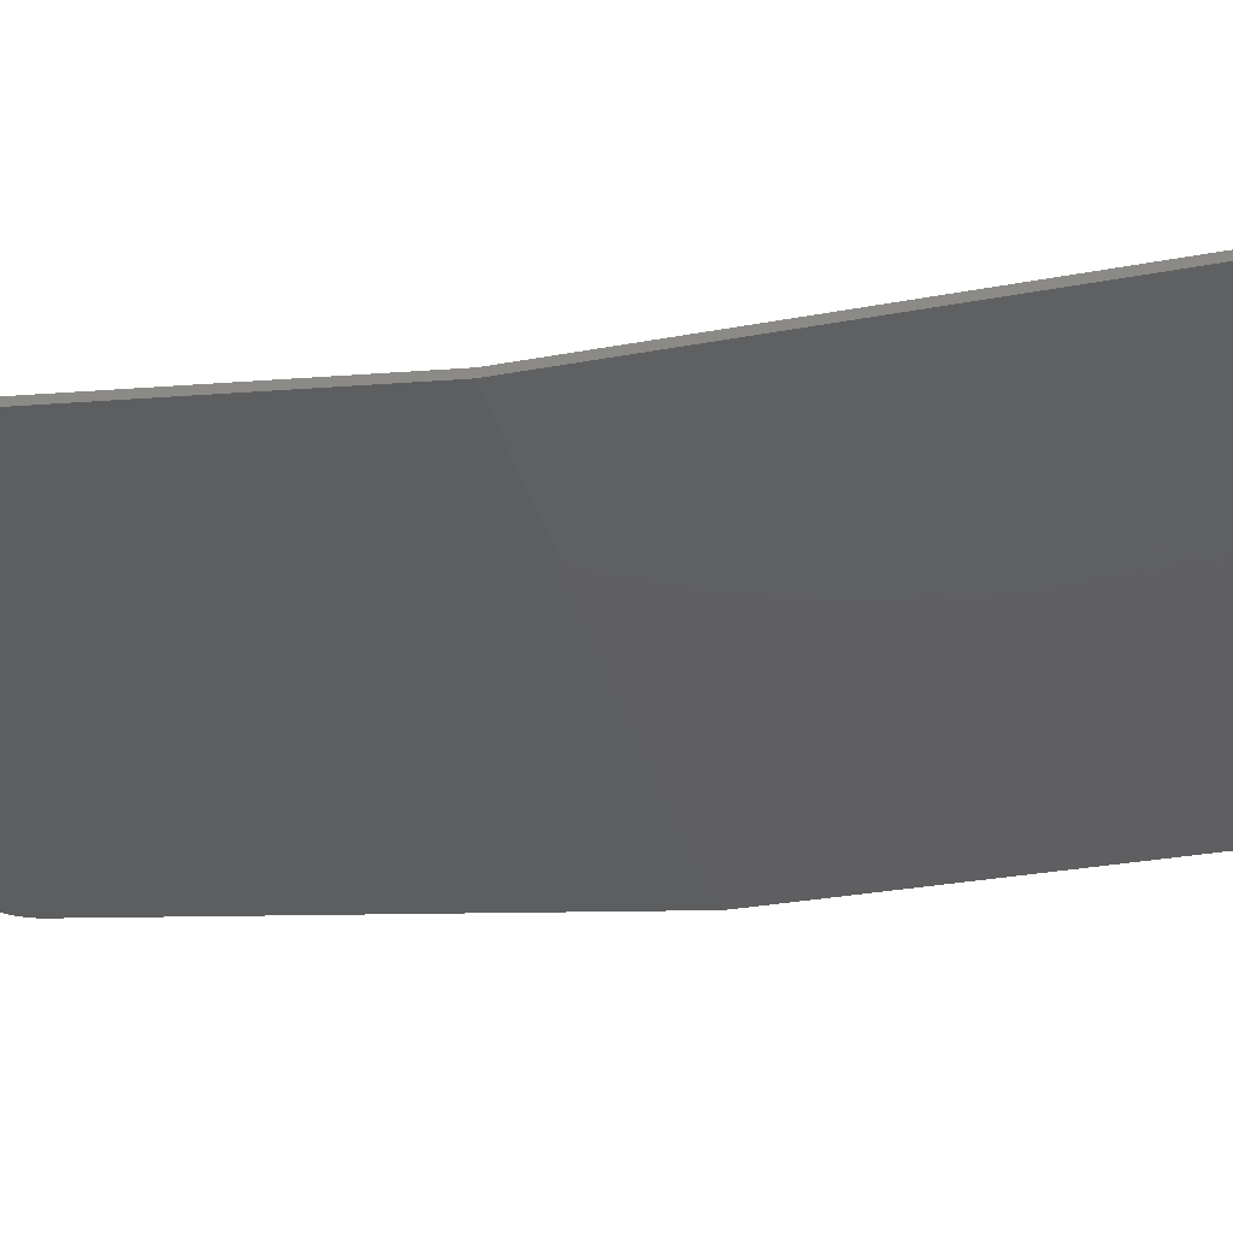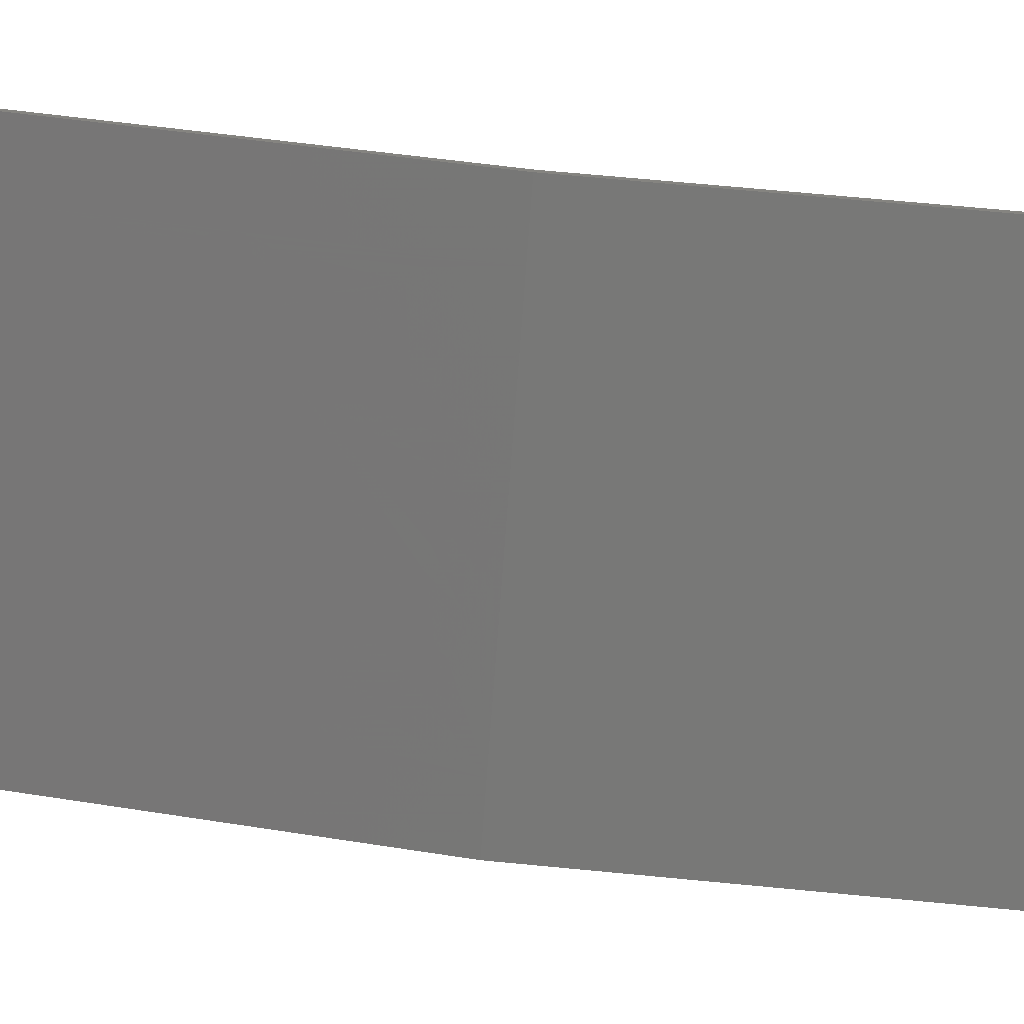
<metadata>
{"format":"stl","ext":"stl","renderer":"f3d","projection":"perspective","resolution":1024,"background":"white","views":[{"elev":-39.7,"azim":-73.7,"up":"+Y"},{"elev":-70.9,"azim":-94.2,"up":"+Y"}]}
</metadata>
<code>
# stl→obj: 389 verts, 738 faces
v 0.0467 0.3056 9.398
v 0.1957 0.2963 9.55
v 0.2842 0.2845 9.743
v 0.0486 0.2923 9.616
v 0.3112 0.2715 9.953
v 0.0148 0.2824 9.777
v 0.0038 0.2792 9.829
v 0.2839 0.2586 10.16
v -0.0964 0.2673 10.02
v 0.2107 0.2464 10.36
v 0.0985 0.2353 10.54
v 0.5708 0.2421 10.43
v 0.7916 0.2332 10.58
v 0.815 0.2204 10.78
v 0.5298 0.2302 10.63
v 0.5669 0.2544 10.23
v 0.7089 0.245 10.39
v 0.5291 0.23 10.63
v -0.6084 0.2264 10.69
v -0.3108 0.2025 11.08
v 0.4356 0.219 10.81
v 0.7862 0.2077 10.99
v 0.7132 0.1957 11.19
v 0.6024 0.1848 11.36
v 0.2132 0.1536 11.87
v -0.2531 0.164 11.7
v -0.7344 0.2135 10.9
v -0.4141 0.1926 11.24
v -0.8081 0.1992 11.13
v -0.4862 0.1816 11.42
v -0.8158 0.1842 11.37
v -0.5218 0.17 11.6
v -1.026 0.181 11.43
v 1.273 0.181 11.43
v 1.494 0.1765 11.5
v 1.005 0.1769 11.49
v 1.049 0.1844 11.37
v 1.913 0.1643 11.7
v 2.103 0.156 11.83
v 2.266 0.1458 12
v 0.9999 0.1763 11.5
v -1.247 0.1765 11.5
v -1.062 0.1802 11.44
v -0.5129 0.1582 11.8
v -1.268 0.176 11.51
v -1.461 0.171 11.59
v 1.708 0.171 11.59
v 0.946 0.1698 11.61
v 2.385 0.1336 12.2
v 2.431 0.1196 12.43
v 2.385 0.1056 12.65
v -1.666 0.1643 11.7
v -1.855 0.156 11.83
v 0.1125 0.144 12.03
v -0.3167 0.1558 11.84
v 0.8732 0.1632 11.72
v 2.266 0.0933 12.85
v 2.103 0.0832 13.02
v 1.913 0.0749 13.15
v 1.708 0.0681 13.26
v 1.494 0.0626 13.35
v 1.273 0.0582 13.42
v 1.268 0.0581 13.42
v 1.047 0.0547 13.48
v 0.8186 0.0521 13.52
v 0.2526 0.1136 12.52
v 0.0409 0.1334 12.2
v -0.3402 0.1468 11.98
v -0.4511 0.1471 11.98
v -2.019 0.1458 12
v -0.5097 0.1577 11.81
v 0.0035 0.1221 12.38
v -0.3323 0.1378 12.13
v 0.0075 0.1107 12.57
v 0.0143 0.1093 12.59
v 0.0606 0.0997 12.75
v 0.1236 0.0488 13.58
v -0.1089 0.0492 13.57
v -0.3408 0.0503 13.55
v -2.138 0.1336 12.2
v -2.184 0.1196 12.43
v 0.588 0.0503 13.55
v 0.1678 0.0984 12.77
v 0.1936 0.1063 12.64
v -2.138 0.1056 12.65
v -2.019 0.0933 12.85
v -1.855 0.0832 13.02
v -1.666 0.0749 13.15
v -1.461 0.0681 13.26
v -1.247 0.0626 13.35
v -1.026 0.0582 13.42
v -0.8 0.0547 13.48
v -0.5714 0.0521 13.52
v 0.3561 0.0492 13.57
v 0.1675 0.0903 12.9
v -0.2005 0.3006 9.481
v -0.0515 0.2913 9.632
v -0.1986 0.2872 9.698
v -0.2434 0.2741 9.911
v -0.3436 0.2622 10.1
v 0.4617 0.2399 10.47
v 0.3197 0.2494 10.31
v 0.3224 0.2406 10.46
v 0.3236 0.237 10.51
v -0.9816 0.2085 10.98
v 0.2819 0.2249 10.71
v 0.1884 0.214 10.89
v -0.5003 0.1589 11.79
v -0.8556 0.2213 10.77
v -1.055 0.1942 11.21
v -1.273 0.1759 11.51
v -1.494 0.1715 11.58
v 0.7579 0.1719 11.57
v 0.6988 0.1648 11.69
v -1.708 0.166 11.67
v 0.802 0.1794 11.45
v -1.913 0.1592 11.78
v -2.103 0.1509 11.92
v 0.626 0.1582 11.8
v -2.266 0.1408 12.08
v -2.385 0.1285 12.28
v 0.0265 0.1102 12.58
v -2.385 0.1005 12.73
v -2.431 0.1145 12.51
v -2.266 0.0883 12.93
v -2.103 0.0781 13.1
v -1.913 0.0699 13.23
v -1.708 0.0631 13.34
v -1.494 0.0576 13.43
v -1.273 0.0532 13.51
v 1.247 0.0576 13.43
v 1.026 0.0532 13.51
v 0.8 0.0497 13.56
v 0.5714 0.047 13.61
v 0.3408 0.0452 13.64
v -0.3561 0.0441 13.65
v -0.588 0.0452 13.64
v -1.047 0.0497 13.56
v -0.8186 0.047 13.61
v 0.1089 0.0441 13.65
v -0.1236 0.0437 13.66
v 2.431 0.3056 9.398
v -2.431 0.3056 9.398
v 2.431 0.1747 11.53
v -2.431 0.1747 11.53
v 2.431 0.0437 13.66
v -2.431 0.0437 13.66
v -3.2 0.0458 13.62
v -2.4 -0.0032 14.42
v -2.504 -0.0028 14.42
v -3.193 0.0394 13.73
v -2.607 -0.0016 14.4
v -3.173 0.0331 13.83
v -2.706 0.0005 14.36
v -3.139 0.0271 13.93
v -2.8 0.0033 14.32
v -3.093 0.0213 14.02
v -2.887 0.0069 14.26
v -3.035 0.016 14.11
v -2.966 0.0111 14.19
v 2.4 -0.0032 14.42
v 3.2 0.0458 13.62
v 3.193 0.0394 13.73
v 2.504 -0.0028 14.42
v 3.173 0.0331 13.83
v 2.607 -0.0016 14.4
v 3.139 0.0271 13.93
v 2.706 0.0005 14.36
v 3.093 0.0213 14.02
v 2.8 0.0033 14.32
v 3.035 0.016 14.11
v 2.887 0.0069 14.26
v 2.966 0.0111 14.19
v -2.383 0.414 7.636
v 2.383 0.414 7.636
v -3.2 0.414 7.636
v 3.2 0.414 7.636
v -0.7512 0.8815 5.114
v -1.758 0.9098 4.962
v -1.696 0.923 4.891
v -0.781 0.923 4.891
v -1.802 0.8659 5.198
v -1.817 0.8815 5.114
v -1.758 0.8531 5.267
v -1.683 1.086 4.01
v -0.9682 1.107 3.897
v -1.075 0.9916 4.52
v -0.9682 0.6557 6.332
v -1.683 0.6766 6.219
v -1.696 0.8399 5.338
v -1.075 0.7713 5.709
v -0.9087 0.9606 4.688
v -0.9087 0.8023 5.541
v -0.781 0.8399 5.338
v -0.4171 1.24 3.181
v -0.1979 1.246 3.148
v 0.2383 0.5339 6.989
v 0.0213 0.5215 7.056
v -0.1979 0.5168 7.081
v 0.4958 1.222 3.28
v 0.7852 1.198 3.405
v 0.7852 0.5645 6.824
v 1.013 0.5952 6.659
v 1.207 1.142 3.708
v 1.445 1.095 3.964
v 1.445 0.6681 6.265
v 1.575 0.715 6.012
v 1.207 0.6208 6.521
v 1.675 1.012 4.409
v 1.777 0.9555 4.715
v 1.675 0.7507 5.82
v 1.777 0.8074 5.514
v 1.794 0.9016 5.006
v 1.794 0.8613 5.223
v 1.575 1.048 4.217
v -1.802 0.897 5.031
v -0.4171 0.523 7.048
v 1.013 1.168 3.57
v 0.0213 1.241 3.173
v 0.2383 1.229 3.24
v 0.4958 0.5412 6.949
v -2.119 0.9323 4.84
v -2.115 1.16 3.614
v -2.164 0.8403 5.336
v -2.205 0.8527 5.269
v -2.119 0.8306 5.389
v -2.115 0.6033 6.615
v -1.198 1.179 3.51
v -1.198 0.5839 6.719
v -0.6682 1.314 2.78
v -0.6682 0.4485 7.45
v 0.815 1.288 2.924
v 0.815 0.4753 7.305
v 0.4341 0.4509 7.437
v 0.0575 0.4419 7.485
v 1.5 1.203 3.38
v 1.5 0.5599 6.849
v 1.802 1.14 3.719
v 2.062 1.054 4.183
v 2.062 0.7088 6.046
v 2.234 0.8815 5.114
v 1.198 1.247 3.141
v 2.205 0.9676 4.65
v 2.205 0.7953 5.579
v 1.802 0.6227 6.51
v 0.0575 1.321 2.744
v 0.4341 1.312 2.792
v -0.3192 1.321 2.742
v -2.228 0.8671 5.192
v -2.205 0.9102 4.96
v -2.164 0.9226 4.893
v -2.228 0.8958 5.037
v -2.234 0.8815 5.114
v -0.3192 0.4415 7.487
v 1.198 0.5156 7.088
v 2.383 0.8815 5.114
v 2.351 0.7907 5.604
v 2.2 0.6983 6.102
v 1.926 0.6072 6.594
v 1.605 0.5401 6.956
v 1.283 0.4931 7.209
v 0.8746 0.4501 7.441
v 0.4682 0.428 7.561
v 0.0702 0.4148 7.632
v -0.3277 0.4144 7.634
v -0.7512 0.4229 7.588
v -1.281 0.5583 6.857
v -2.264 0.5793 6.744
v -2.268 0.8209 5.441
v -2.311 0.8326 5.378
v -2.349 0.8477 5.296
v -2.375 0.8648 5.205
v -2.383 0.8815 5.114
v -2.375 0.8981 5.024
v -2.349 0.9152 4.933
v -2.311 0.9303 4.851
v -2.268 0.942 4.788
v -2.264 1.184 3.485
v -1.281 1.205 3.372
v -0.7512 1.34 2.641
v -0.3277 1.349 2.595
v 0.0702 1.348 2.597
v 0.4682 1.335 2.669
v 0.8746 1.313 2.788
v 1.283 1.27 3.02
v 1.605 1.223 3.273
v 1.926 1.156 3.635
v 2.2 1.065 4.127
v 2.351 0.9722 4.625
v 2.383 1.349 2.593
v -2.383 1.349 2.593
v -2.4 1.654 0.9497
v -3.2 1.508 1.736
v -3.193 1.527 1.634
v -2.504 1.652 0.9565
v -3.173 1.546 1.533
v -2.607 1.649 0.9766
v -3.139 1.564 1.435
v -2.706 1.643 1.01
v -3.093 1.581 1.343
v -2.8 1.634 1.055
v -3.035 1.597 1.257
v -2.887 1.623 1.112
v -2.966 1.611 1.18
v 3.2 1.508 1.736
v 2.4 1.654 0.9497
v 2.504 1.652 0.9565
v 3.193 1.527 1.634
v 2.607 1.649 0.9766
v 3.173 1.546 1.533
v 2.706 1.643 1.01
v 3.139 1.564 1.435
v 2.8 1.634 1.055
v 3.093 1.581 1.343
v 2.887 1.623 1.112
v 3.035 1.597 1.257
v 2.966 1.611 1.18
v -3.2 0.1457 13.63
v -2.504 0.097 14.42
v -2.4 0.0966 14.43
v -3.193 0.1393 13.73
v -2.607 0.0983 14.4
v -3.173 0.133 13.84
v -2.706 0.1003 14.37
v -3.139 0.1269 13.94
v -2.8 0.1032 14.32
v -3.093 0.1211 14.03
v -2.887 0.1067 14.26
v -3.035 0.1158 14.12
v -2.966 0.111 14.2
v 2.4 0.0966 14.43
v 3.193 0.1393 13.73
v 3.2 0.1457 13.63
v 2.504 0.097 14.42
v 3.173 0.133 13.84
v 2.607 0.0983 14.4
v 3.139 0.1269 13.94
v 2.706 0.1003 14.37
v 3.093 0.1211 14.03
v 2.8 0.1032 14.32
v 3.035 0.1158 14.12
v 2.887 0.1067 14.26
v 2.966 0.111 14.2
v -2.4 1.752 0.9679
v -3.193 1.625 1.652
v -3.2 1.606 1.754
v -2.504 1.751 0.9747
v -3.173 1.644 1.551
v -2.607 1.747 0.9947
v -3.139 1.662 1.454
v -2.706 1.741 1.028
v -3.093 1.679 1.361
v -2.8 1.732 1.073
v -3.035 1.695 1.276
v -2.887 1.722 1.13
v -2.966 1.709 1.198
v 3.2 1.606 1.754
v 2.504 1.751 0.9747
v 2.4 1.752 0.9679
v 3.193 1.625 1.652
v 2.607 1.747 0.9947
v 3.173 1.644 1.551
v 2.706 1.741 1.028
v 3.139 1.662 1.454
v 2.8 1.732 1.073
v 3.093 1.679 1.361
v 2.887 1.722 1.13
v 3.035 1.695 1.276
v 2.966 1.709 1.198
v -2.607 0.0982 14.4
v -2.8 0.1031 14.32
v -2.966 0.1109 14.2
v -3.173 0.1329 13.84
v -3.193 0.1392 13.73
v 3.193 0.1392 13.73
v 3.173 0.1329 13.84
v 2.966 0.1109 14.2
v 2.8 0.1031 14.32
v 2.607 0.0982 14.4
v -2.887 1.722 1.131
v -2.607 1.649 0.9765
v -2.607 1.747 0.9948
v -2.4 1.752 0.968
v 2.4 1.752 0.968
v 2.607 1.649 0.9765
v 2.607 1.747 0.9948
v 2.887 1.722 1.131
v 3.2 0.5134 7.648
v -3.2 0.5134 7.648
f 1 2 3
f 3 4 1
f 4 3 5
f 5 6 4
f 7 5 8
f 8 9 7
f 5 7 6
f 9 8 10
f 10 11 9
f 12 13 14
f 14 15 12
f 13 12 16
f 16 17 13
f 18 15 14
f 19 9 11
f 11 20 19
f 21 18 14
f 14 22 21
f 21 22 23
f 23 24 21
f 21 24 25
f 25 26 21
f 27 19 20
f 20 28 27
f 29 27 28
f 28 30 29
f 31 29 30
f 30 32 33
f 33 31 30
f 34 35 36
f 36 37 34
f 36 38 39
f 39 40 36
f 36 40 41
f 42 43 44
f 44 45 42
f 45 44 46
f 47 38 36
f 36 35 47
f 48 41 40
f 40 49 48
f 48 49 50
f 50 51 48
f 52 46 44
f 44 53 52
f 26 25 54
f 54 55 26
f 56 48 51
f 51 57 56
f 56 57 58
f 58 59 56
f 56 59 60
f 60 61 56
f 56 61 62
f 62 63 56
f 56 64 65
f 65 66 56
f 44 43 33
f 33 32 44
f 55 54 67
f 67 68 55
f 69 70 71
f 68 67 72
f 72 73 68
f 70 53 44
f 44 71 70
f 73 74 75
f 73 75 76
f 73 76 77
f 77 78 73
f 73 78 79
f 80 70 69
f 69 81 80
f 66 65 82
f 82 83 66
f 74 73 72
f 84 66 83
f 85 81 69
f 69 86 85
f 87 86 69
f 69 88 87
f 89 88 69
f 69 90 89
f 91 90 69
f 63 64 56
f 92 91 69
f 69 73 92
f 93 92 73
f 73 79 93
f 94 95 83
f 83 82 94
f 77 76 95
f 95 94 77
f 6 96 97
f 6 7 98
f 98 96 6
f 99 98 7
f 7 9 99
f 100 99 9
f 9 19 100
f 101 15 102
f 15 18 103
f 103 102 15
f 18 104 103
f 19 27 105
f 106 104 18
f 18 21 106
f 107 106 21
f 107 21 26
f 26 108 107
f 105 109 100
f 100 19 105
f 105 27 29
f 29 110 105
f 110 29 31
f 31 33 110
f 43 110 33
f 111 45 46
f 46 112 111
f 113 48 56
f 56 114 113
f 112 46 52
f 52 115 112
f 48 113 116
f 116 41 48
f 52 53 117
f 117 115 52
f 117 53 70
f 70 118 117
f 108 26 55
f 55 71 108
f 119 114 56
f 56 66 119
f 69 71 55
f 55 68 69
f 68 73 69
f 120 118 70
f 70 80 120
f 121 120 81
f 81 85 121
f 81 120 80
f 66 84 122
f 122 119 66
f 122 84 83
f 83 75 122
f 85 123 124
f 124 121 85
f 76 75 83
f 83 95 76
f 125 123 85
f 85 126 125
f 126 85 86
f 86 127 126
f 88 128 87
f 127 86 87
f 87 128 127
f 128 88 89
f 89 129 128
f 90 91 130
f 130 129 90
f 131 132 64
f 64 63 131
f 129 89 90
f 65 64 132
f 132 133 65
f 82 134 135
f 135 94 82
f 79 136 137
f 133 134 82
f 82 65 133
f 138 130 91
f 91 92 138
f 139 138 92
f 92 93 139
f 135 140 77
f 77 94 135
f 137 139 93
f 93 79 137
f 140 141 78
f 78 77 140
f 141 136 79
f 79 78 141
f 142 2 1
f 1 96 143
f 143 96 98
f 98 99 143
f 143 99 100
f 100 109 143
f 4 97 96
f 96 1 4
f 3 2 142
f 142 16 3
f 6 97 4
f 5 3 16
f 16 12 5
f 8 5 12
f 12 101 8
f 10 8 102
f 102 103 10
f 10 103 104
f 104 11 10
f 17 16 142
f 142 144 17
f 101 102 8
f 101 12 15
f 11 104 106
f 106 20 11
f 13 17 144
f 107 108 30
f 30 28 107
f 105 115 117
f 117 145 105
f 22 37 36
f 20 106 107
f 107 28 20
f 23 41 116
f 116 24 23
f 110 42 45
f 24 116 113
f 113 114 24
f 24 114 119
f 119 25 24
f 34 37 144
f 144 14 13
f 144 37 22
f 22 14 144
f 145 143 109
f 109 105 145
f 35 34 144
f 42 110 43
f 41 23 22
f 22 36 41
f 110 45 111
f 110 111 112
f 47 35 144
f 32 30 108
f 108 44 32
f 115 105 110
f 110 112 115
f 38 47 144
f 117 118 145
f 71 44 108
f 39 38 144
f 118 120 145
f 40 39 144
f 54 25 119
f 119 72 54
f 120 121 145
f 49 40 144
f 121 124 145
f 72 67 54
f 50 49 144
f 74 122 75
f 122 74 72
f 72 119 122
f 51 50 146
f 123 147 124
f 57 51 146
f 125 147 123
f 58 57 146
f 59 58 146
f 60 59 146
f 61 60 146
f 62 61 146
f 63 62 146
f 146 131 63
f 132 131 146
f 133 132 146
f 134 133 146
f 139 147 138
f 137 147 139
f 136 147 137
f 146 135 134
f 146 140 135
f 146 141 140
f 141 147 136
f 147 125 126
f 147 126 127
f 147 127 128
f 147 128 129
f 147 129 130
f 147 130 138
f 148 149 150
f 150 151 148
f 151 150 152
f 152 153 151
f 153 152 154
f 154 155 153
f 155 154 156
f 156 157 155
f 157 156 158
f 158 159 157
f 159 158 160
f 161 162 163
f 163 164 161
f 164 163 165
f 165 166 164
f 166 165 167
f 167 168 166
f 168 167 169
f 169 170 168
f 170 169 171
f 171 172 170
f 172 171 173
f 174 175 1
f 174 1 143
f 175 142 1
f 176 174 143
f 143 148 176
f 142 175 177
f 177 162 142
f 147 148 124
f 146 50 162
f 124 148 145
f 50 144 162
f 145 148 143
f 144 142 162
f 149 148 147
f 149 147 141
f 149 141 161
f 161 141 146
f 146 162 161
f 178 179 180
f 180 181 178
f 182 183 178
f 178 184 182
f 185 186 187
f 187 180 185
f 188 189 190
f 190 191 188
f 180 187 192
f 192 181 180
f 193 191 190
f 190 194 193
f 178 194 190
f 190 184 178
f 187 186 195
f 195 196 187
f 191 197 198
f 198 199 191
f 192 187 200
f 200 201 192
f 202 193 203
f 181 192 204
f 204 205 181
f 206 194 207
f 193 194 206
f 206 208 193
f 178 181 209
f 209 210 178
f 211 194 178
f 178 212 211
f 210 213 178
f 178 214 212
f 205 215 181
f 216 179 178
f 178 183 216
f 191 199 217
f 217 188 191
f 201 218 192
f 219 220 187
f 187 196 219
f 202 221 191
f 191 193 202
f 180 179 222
f 222 223 180
f 224 225 184
f 184 226 224
f 185 180 223
f 184 190 227
f 227 226 184
f 190 189 227
f 228 186 185
f 185 223 228
f 188 229 227
f 227 189 188
f 230 195 186
f 186 228 230
f 188 217 231
f 231 229 188
f 200 187 220
f 220 232 200
f 197 191 221
f 221 233 197
f 234 235 198
f 204 192 218
f 218 236 204
f 203 193 208
f 208 237 203
f 204 236 238
f 238 205 204
f 209 181 215
f 215 239 209
f 207 194 211
f 211 240 207
f 178 213 241
f 241 214 178
f 242 236 218
f 218 201 242
f 238 239 215
f 215 205 238
f 241 213 210
f 210 243 241
f 212 214 241
f 241 244 212
f 207 240 245
f 245 206 207
f 243 210 209
f 209 239 243
f 211 212 244
f 244 240 211
f 246 247 219
f 196 248 246
f 246 219 196
f 249 182 184
f 184 225 249
f 179 250 251
f 251 222 179
f 252 216 183
f 183 253 252
f 199 254 231
f 231 217 199
f 179 216 252
f 252 250 179
f 183 182 249
f 249 253 183
f 203 237 255
f 255 202 203
f 247 232 220
f 220 219 247
f 255 233 221
f 221 202 255
f 200 232 242
f 242 201 200
f 233 234 198
f 198 197 233
f 199 198 235
f 235 254 199
f 195 230 248
f 248 196 195
f 245 237 208
f 208 206 245
f 241 256 257
f 257 244 241
f 244 257 258
f 258 240 244
f 240 258 259
f 259 245 240
f 245 259 260
f 260 237 245
f 237 260 261
f 261 255 237
f 255 261 262
f 262 233 255
f 233 262 263
f 263 234 233
f 234 263 264
f 264 235 234
f 235 264 265
f 265 254 235
f 254 265 266
f 266 231 254
f 231 266 267
f 267 229 231
f 229 267 268
f 268 227 229
f 227 268 269
f 269 226 227
f 226 269 270
f 270 224 226
f 224 270 271
f 271 225 224
f 225 271 272
f 272 249 225
f 249 272 273
f 273 253 249
f 253 273 274
f 274 252 253
f 252 274 275
f 275 250 252
f 250 275 276
f 276 251 250
f 251 276 277
f 277 222 251
f 222 277 278
f 278 223 222
f 223 278 279
f 279 228 223
f 228 279 280
f 280 230 228
f 230 280 281
f 281 248 230
f 248 281 282
f 282 246 248
f 246 282 283
f 283 247 246
f 247 283 284
f 284 232 247
f 232 284 285
f 285 242 232
f 242 285 286
f 286 236 242
f 236 286 287
f 287 238 236
f 238 287 288
f 288 239 238
f 239 288 289
f 289 243 239
f 243 289 256
f 256 241 243
f 257 256 175
f 257 175 258
f 258 175 259
f 259 175 260
f 260 175 261
f 261 175 262
f 262 175 263
f 263 175 264
f 264 175 265
f 174 175 265
f 266 265 174
f 267 266 174
f 174 268 267
f 269 268 174
f 174 270 269
f 174 271 270
f 174 272 271
f 174 273 272
f 256 289 290
f 289 288 290
f 288 287 290
f 287 286 290
f 286 285 290
f 285 284 290
f 284 283 290
f 283 282 290
f 282 281 290
f 281 291 290
f 280 291 281
f 291 280 279
f 279 278 291
f 291 278 277
f 277 276 291
f 276 275 291
f 275 274 291
f 274 273 291
f 292 293 294
f 294 295 292
f 295 294 296
f 296 297 295
f 297 296 298
f 298 299 297
f 299 298 300
f 300 301 299
f 301 300 302
f 302 303 301
f 303 302 304
f 305 306 307
f 307 308 305
f 308 307 309
f 309 310 308
f 310 309 311
f 311 312 310
f 312 311 313
f 313 314 312
f 314 313 315
f 315 316 314
f 316 315 317
f 176 273 174
f 175 256 177
f 293 291 273
f 273 176 293
f 256 290 305
f 305 177 256
f 291 293 305
f 305 290 291
f 292 306 305
f 305 293 292
f 318 319 320
f 319 318 321
f 321 322 319
f 322 321 323
f 323 324 322
f 324 323 325
f 325 326 324
f 326 325 327
f 327 328 326
f 328 327 329
f 329 330 328
f 331 332 333
f 332 331 334
f 334 335 332
f 335 334 336
f 336 337 335
f 337 336 338
f 338 339 337
f 339 338 340
f 340 341 339
f 341 340 342
f 342 343 341
f 344 345 346
f 345 344 347
f 347 348 345
f 348 347 349
f 349 350 348
f 350 349 351
f 351 352 350
f 352 351 353
f 353 354 352
f 354 353 355
f 355 356 354
f 357 358 359
f 358 357 360
f 360 361 358
f 361 360 362
f 362 363 361
f 363 362 364
f 364 365 363
f 365 364 366
f 366 367 365
f 367 366 368
f 368 369 367
f 150 149 320
f 320 319 150
f 152 150 319
f 319 370 152
f 154 152 370
f 370 324 154
f 156 154 324
f 324 371 156
f 158 156 371
f 371 328 158
f 160 158 328
f 328 372 160
f 159 160 372
f 372 329 159
f 157 159 329
f 329 327 157
f 155 157 327
f 327 325 155
f 153 155 325
f 325 373 153
f 151 153 373
f 373 374 151
f 148 151 374
f 374 318 148
f 163 162 333
f 333 375 163
f 165 163 375
f 375 376 165
f 167 165 376
f 376 337 167
f 169 167 337
f 337 339 169
f 171 169 339
f 339 341 171
f 173 171 341
f 341 377 173
f 172 173 377
f 377 342 172
f 170 172 342
f 342 378 170
f 168 170 378
f 378 338 168
f 166 168 338
f 338 379 166
f 164 166 379
f 379 334 164
f 161 164 334
f 334 331 161
f 294 293 346
f 346 345 294
f 296 294 345
f 345 348 296
f 298 296 348
f 348 350 298
f 300 298 350
f 350 352 300
f 302 300 352
f 352 354 302
f 304 302 354
f 354 356 304
f 303 304 356
f 356 380 303
f 301 303 380
f 380 353 301
f 299 301 353
f 353 351 299
f 381 299 351
f 351 382 381
f 295 381 382
f 382 347 295
f 292 295 347
f 347 383 292
f 307 306 384
f 384 358 307
f 385 307 358
f 358 386 385
f 311 385 386
f 386 363 311
f 313 311 363
f 363 365 313
f 315 313 365
f 365 387 315
f 317 315 387
f 387 369 317
f 316 317 369
f 369 368 316
f 314 316 368
f 368 366 314
f 312 314 366
f 366 364 312
f 310 312 364
f 364 362 310
f 308 310 362
f 362 360 308
f 305 308 360
f 360 357 305
f 331 333 318
f 318 320 331
f 333 388 389
f 389 318 333
f 388 357 346
f 346 389 388
f 357 384 383
f 383 346 357
f 320 149 161
f 161 331 320
f 389 176 148
f 148 318 389
f 333 162 177
f 177 388 333
f 346 293 176
f 176 389 346
f 388 177 305
f 305 357 388
f 384 306 292
f 292 383 384

</code>
